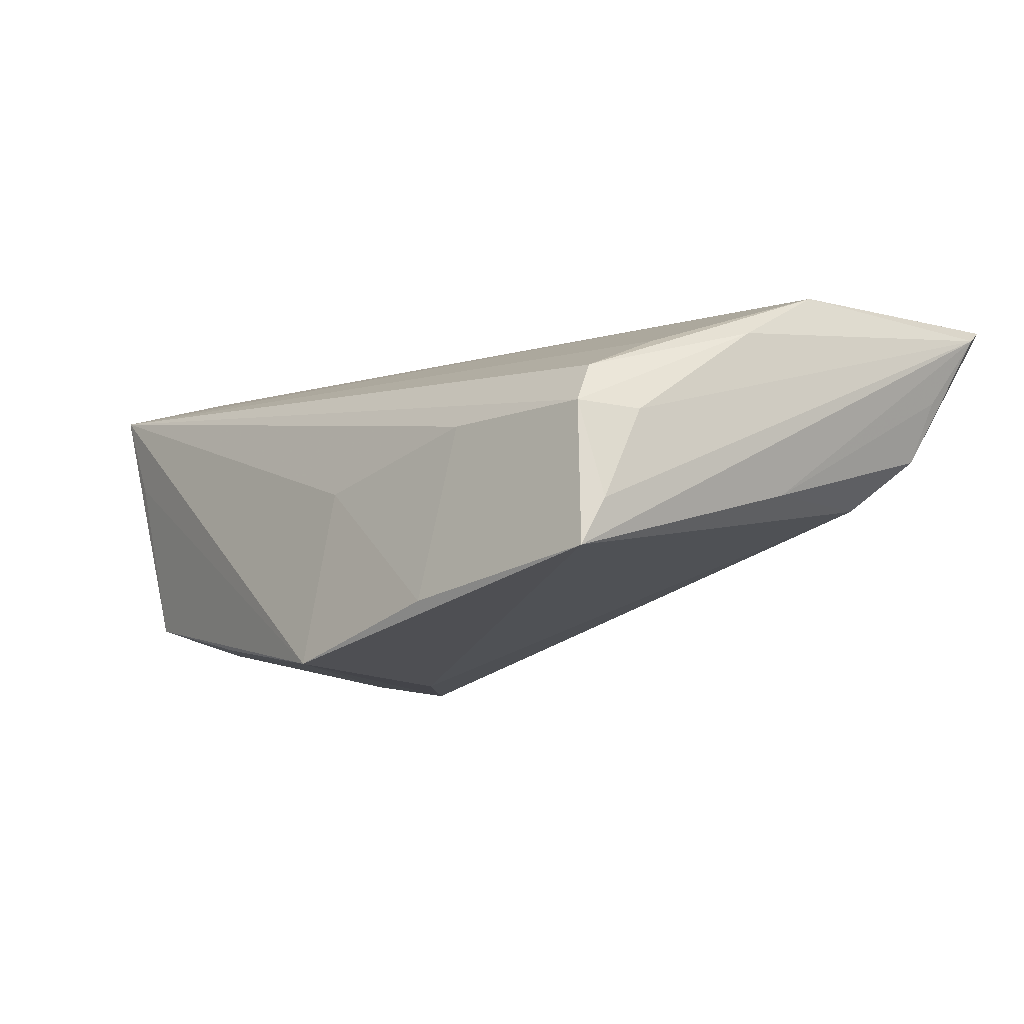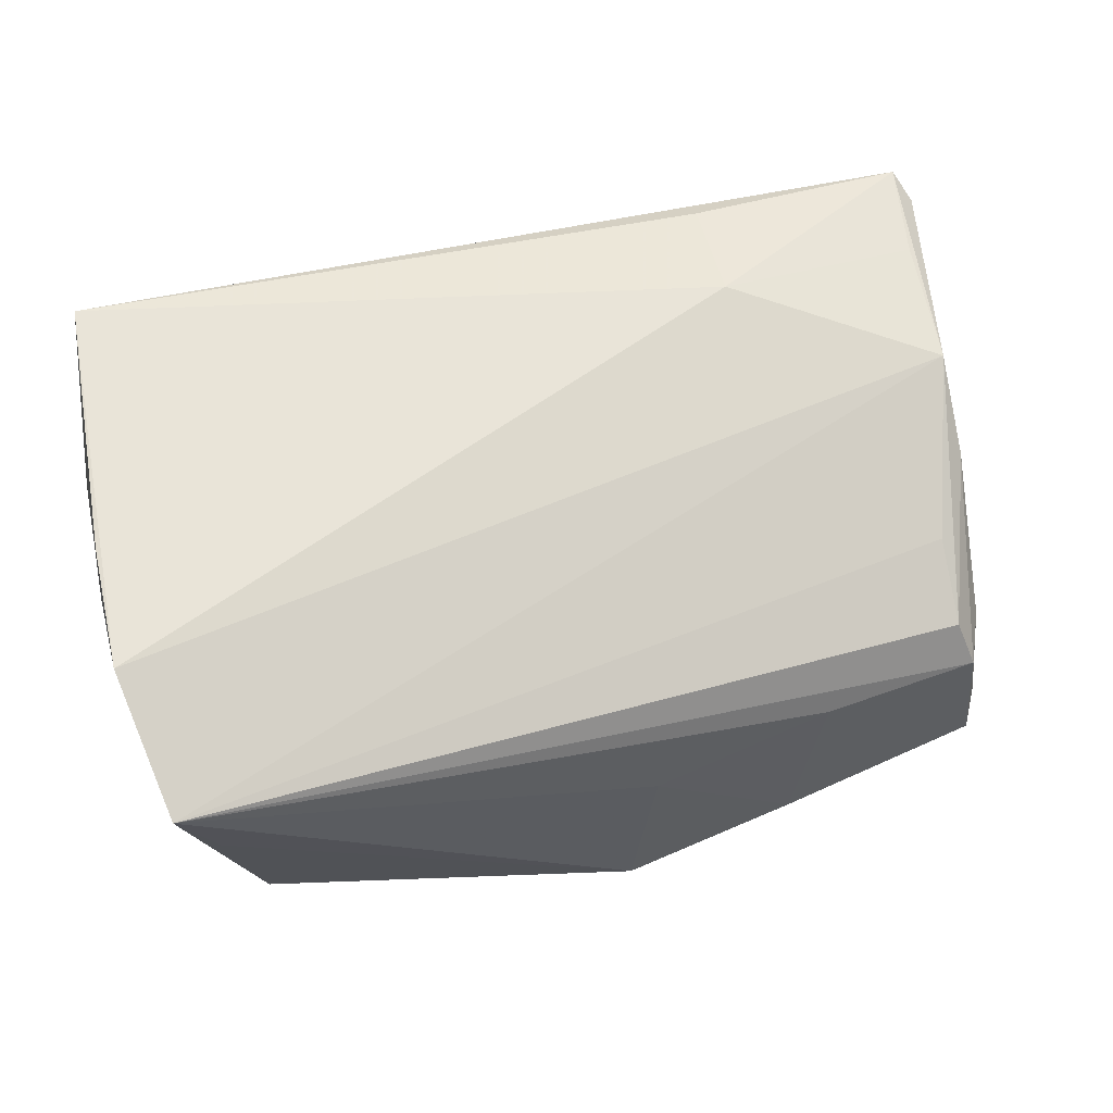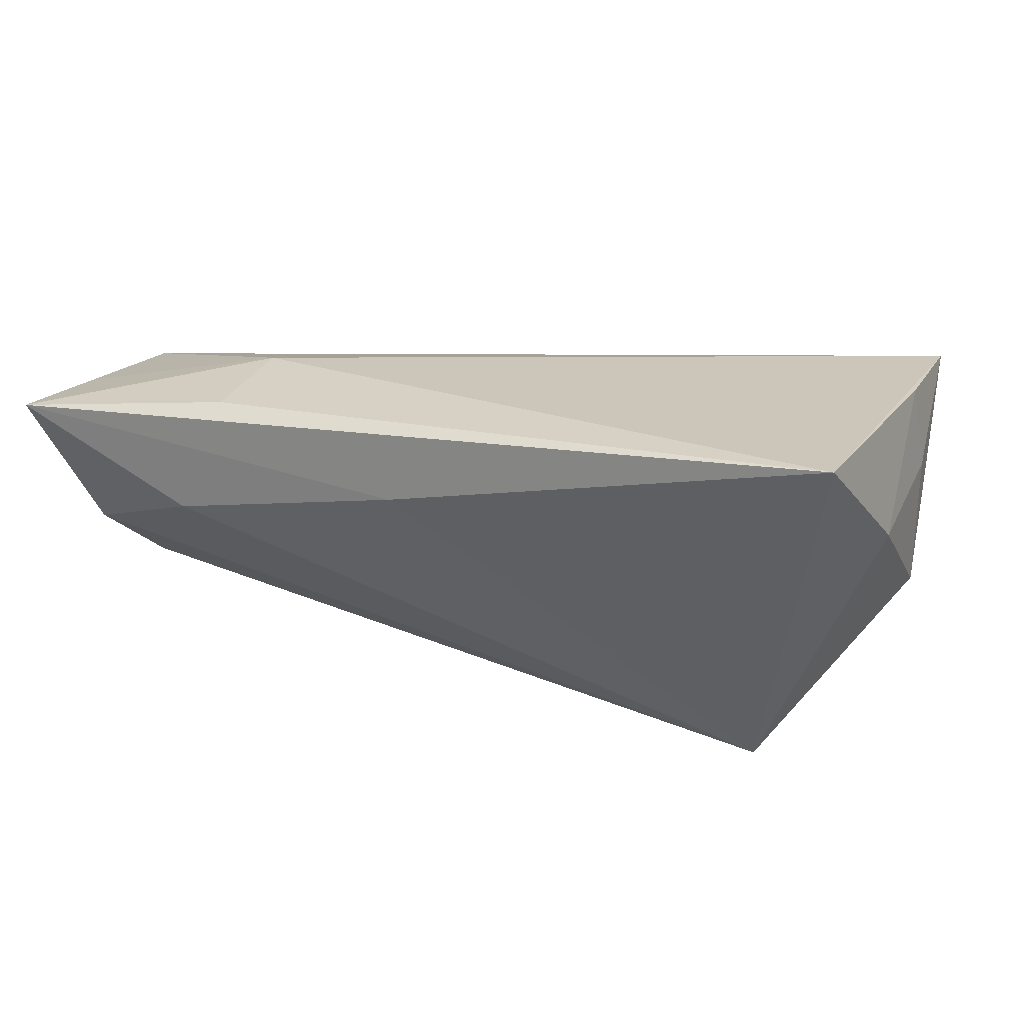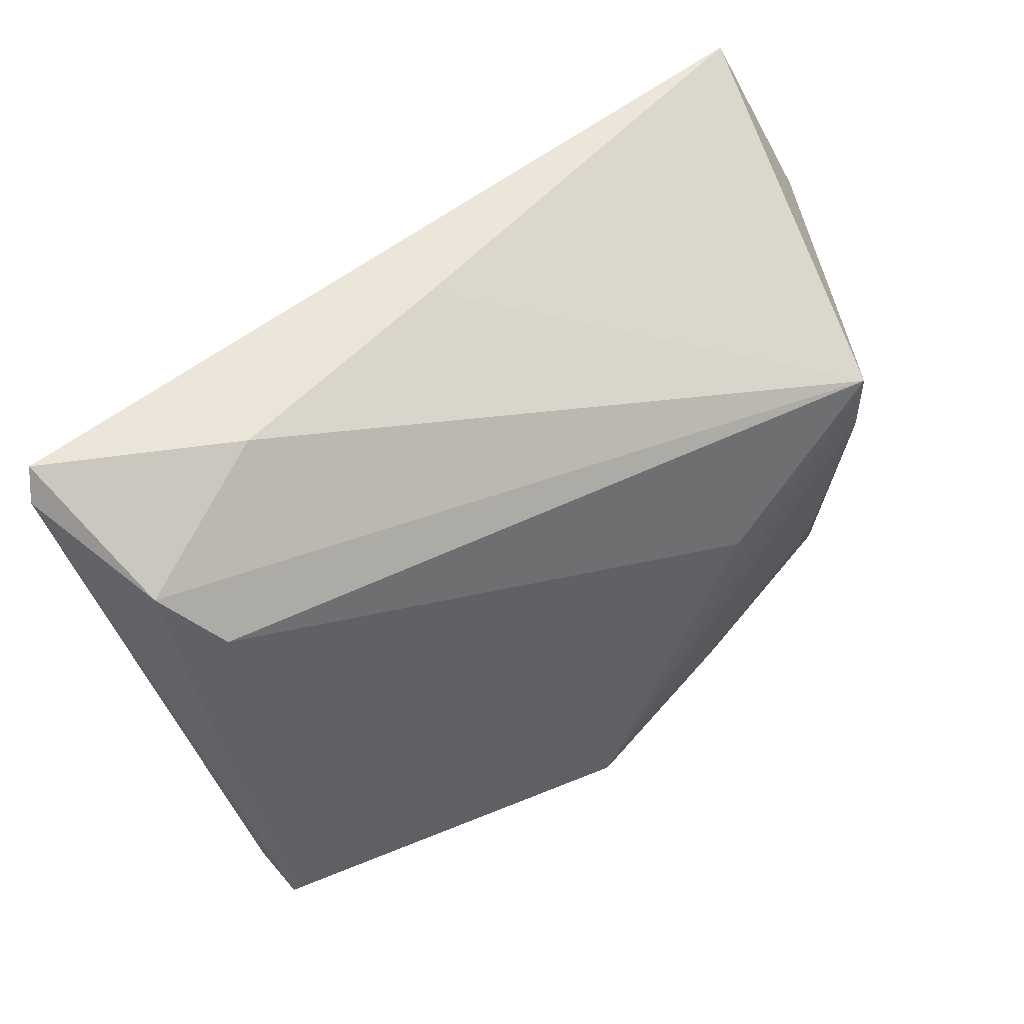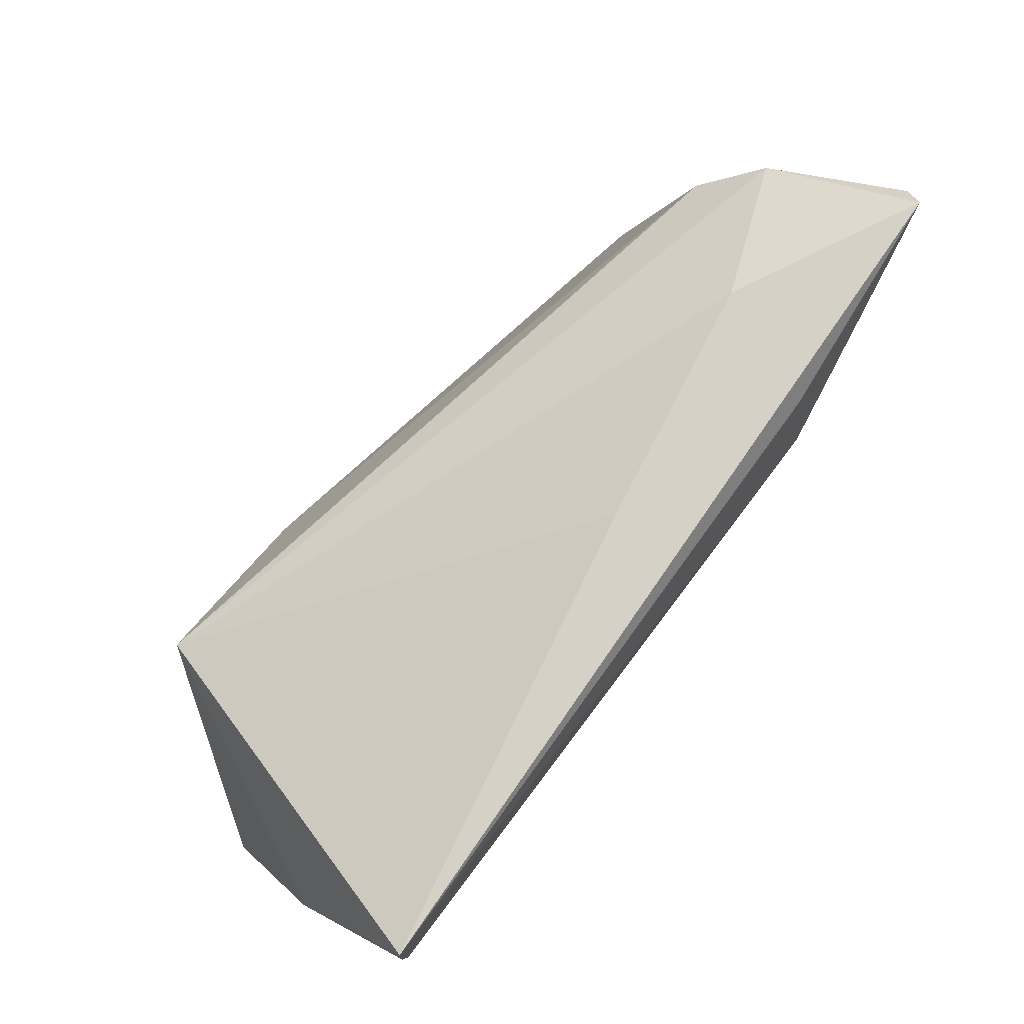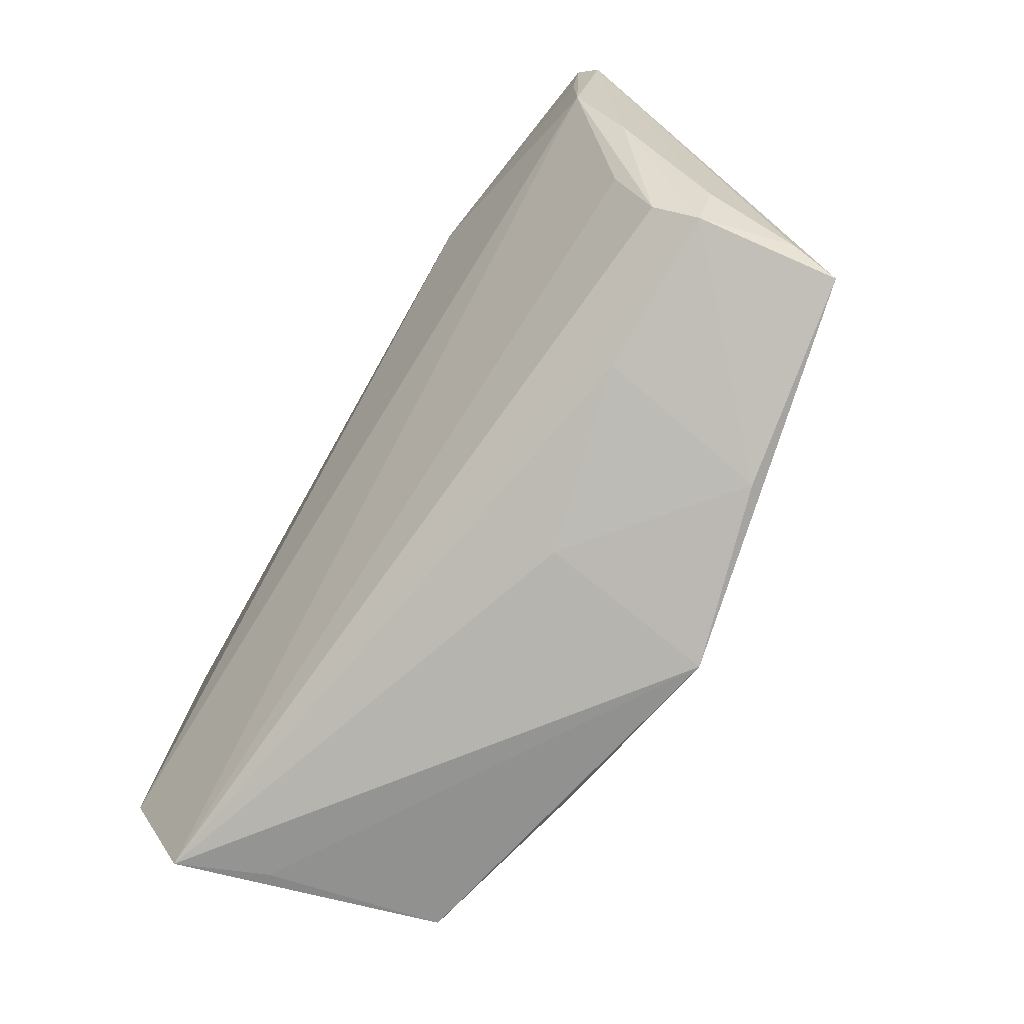
<metadata>
{"format":"obj","ext":"obj","renderer":"f3d","projection":"perspective","resolution":1024,"background":"white","views":[{"elev":-12.5,"azim":51.0,"up":"+Z"},{"elev":60.6,"azim":-14.2,"up":"+Z"},{"elev":21.0,"azim":-157.9,"up":"+Z"},{"elev":56.7,"azim":143.6,"up":"+Y"},{"elev":79.7,"azim":-52.4,"up":"+Y"},{"elev":-77.4,"azim":60.8,"up":"+Y"}]}
</metadata>
<code>
v -0.04938 0.000854 0.02118
v 0.03105 -0.02969 -0.001357
v 0.05288 -0.02582 -0.01325
v 0.05485 -0.004631 0.009344
v 0.03608 0.03363 0.005159
v 0.05201 -0.02856 -0.01878
v -0.03571 0.01852 -0.02307
v -0.05072 -0.0002159 0.0114
v 0.04911 -0.01476 0.007786
v -0.05051 0.01772 0.008301
v 0.05619 0.02194 0.01631
v 0.05322 -0.02074 -0.002368
v 0.03057 0.01862 0.02128
v 0.05987 0.03098 0.01416
v 0.005807 -0.0341 -0.02722
v 0.04869 -0.02432 0.003158
v -0.01555 0.001439 -0.02496
v 0.04899 0.01904 -0.007962
v -0.04275 -0.03097 0.004115
v -0.05068 0.001427 -0.003478
v 0.02711 -0.03219 -0.02198
v -0.04716 0.03446 0.02128
v 0.05355 0.001674 -0.009191
v 0.006862 0.03415 0.01036
v 0.03081 0.03195 0.01918
v 0.0582 0.03446 0.01625
v -0.03928 -0.02848 -0.01708
v 0.05406 0.02501 -0.001689
v -0.04959 -0.01485 0.02128
v -0.04675 -0.03173 0.01481
v 0.05033 -0.02748 -0.001833
v 0.05517 0.005832 0.01571
v -0.03685 0.007842 -0.02246
v 0.05701 0.02608 0.005587
v -0.01652 -0.03086 -0.02271
v -0.03528 -0.01863 -0.0202
v 0.009114 -0.03207 -0.006046
f 13 22 29
f 22 7 10
f 32 13 29
f 29 30 32
f 14 26 32
f 15 7 17
f 17 6 15
f 7 18 17
f 17 18 6
f 15 6 21
f 22 13 25
f 25 26 22
f 13 26 25
f 24 7 22
f 22 26 24
f 29 22 1
f 22 10 1
f 29 1 8
f 8 1 10
f 15 30 19
f 19 27 15
f 30 27 19
f 20 10 7
f 20 8 10
f 20 27 30
f 20 30 29
f 29 8 20
f 9 30 16
f 16 32 9
f 9 32 30
f 11 26 13
f 13 32 11
f 11 32 26
f 14 32 4
f 4 32 16
f 14 6 23
f 6 18 23
f 14 23 34
f 7 24 5
f 5 24 26
f 15 27 35
f 35 36 15
f 27 36 35
f 33 20 7
f 27 20 33
f 33 36 27
f 33 7 15
f 15 36 33
f 14 4 12
f 28 5 26
f 28 18 7
f 7 5 28
f 28 26 14
f 14 34 28
f 28 23 18
f 28 34 23
f 15 21 37
f 21 2 37
f 37 30 15
f 37 2 30
f 3 6 14
f 14 12 3
f 31 4 16
f 31 12 4
f 31 3 12
f 6 3 31
f 16 30 31
f 30 2 31
f 31 21 6
f 31 2 21

</code>
